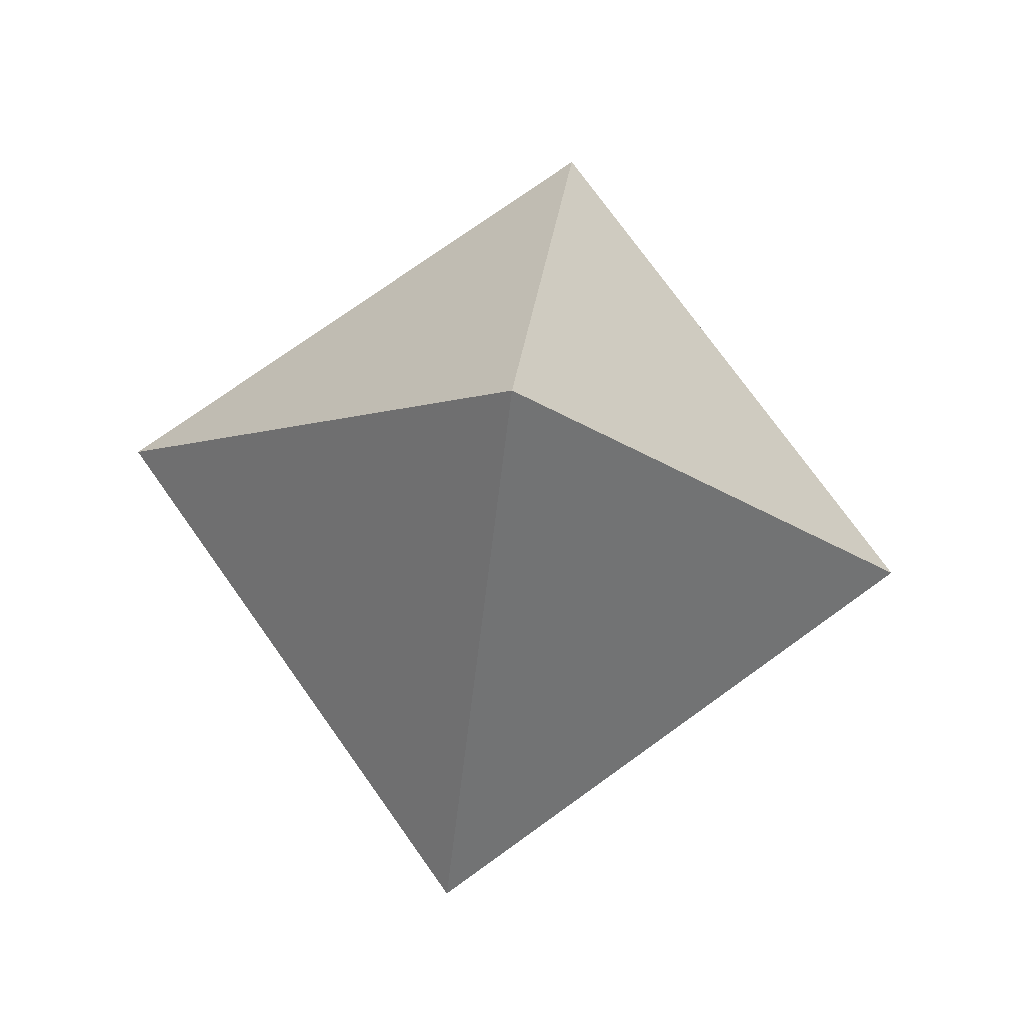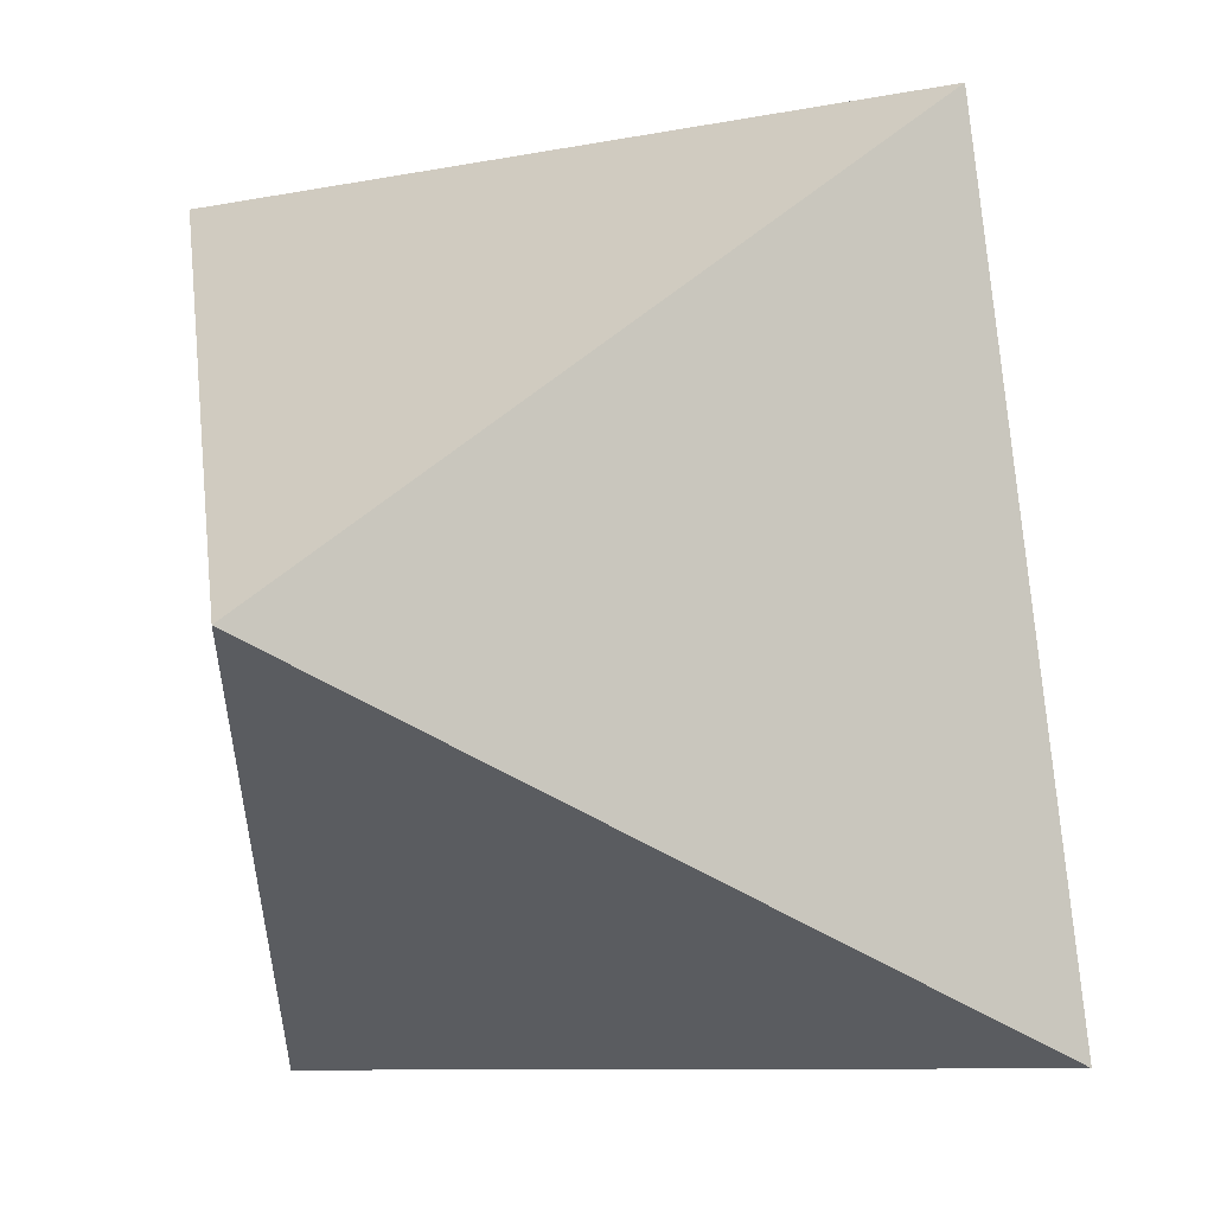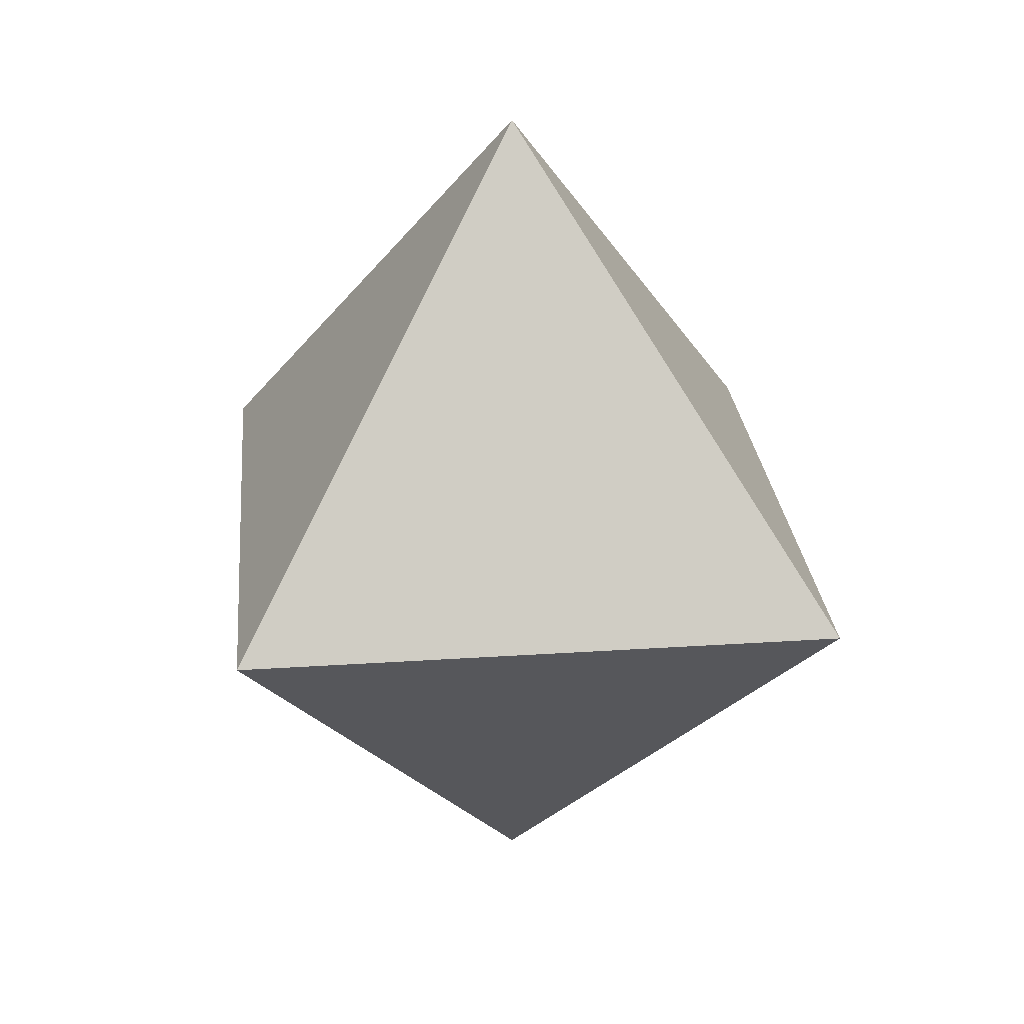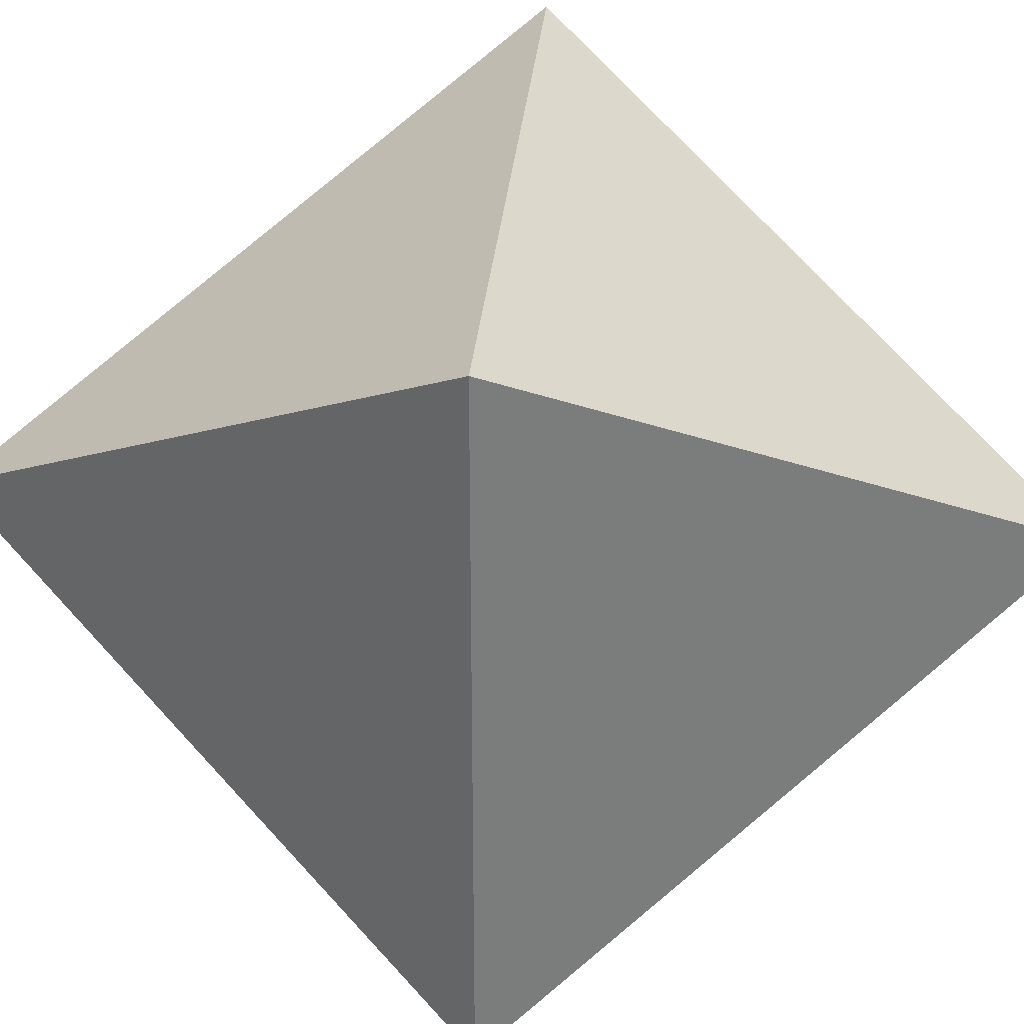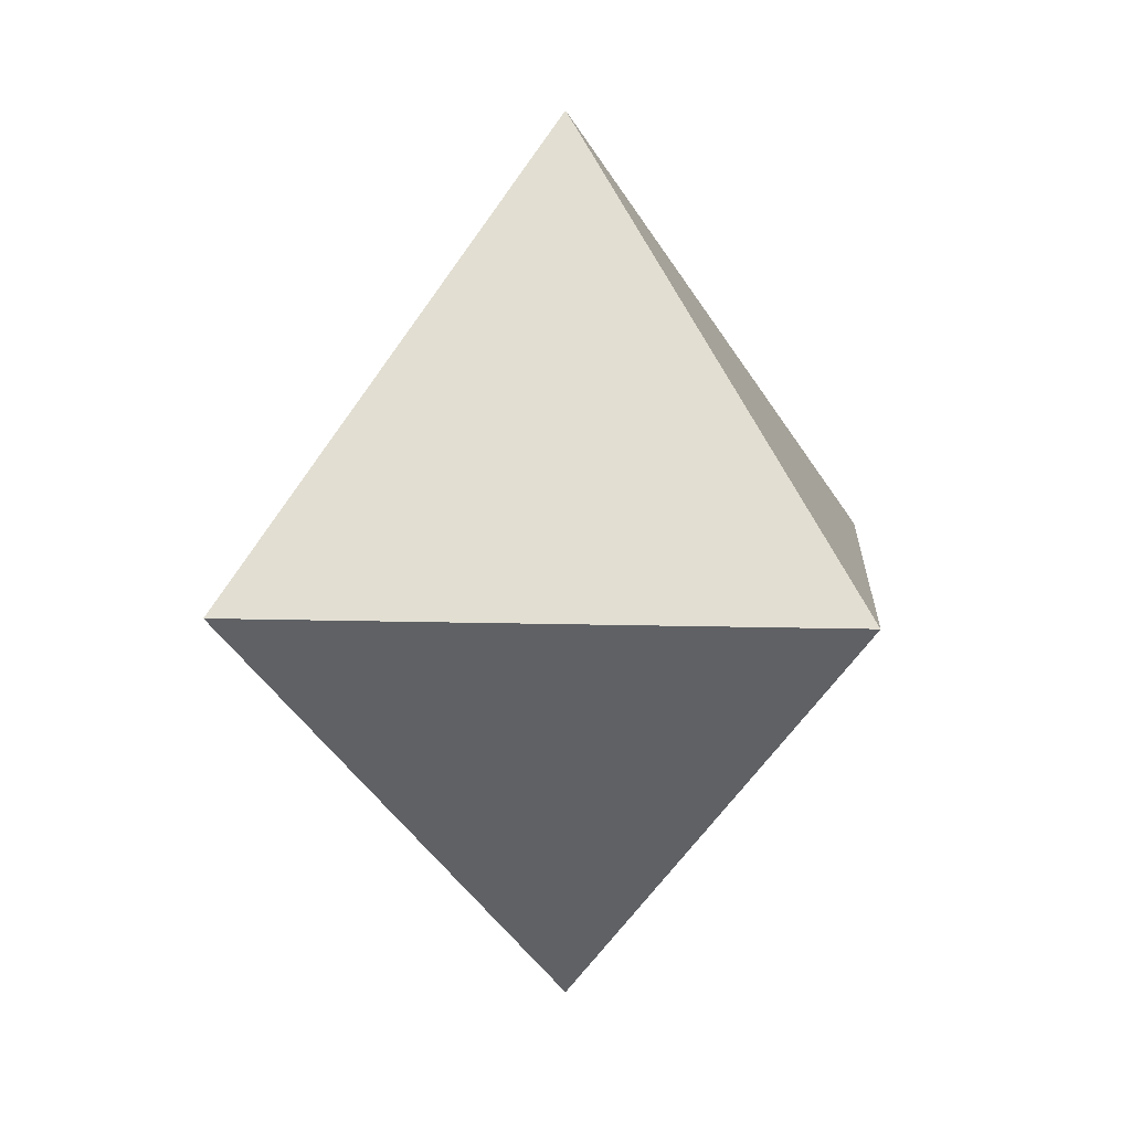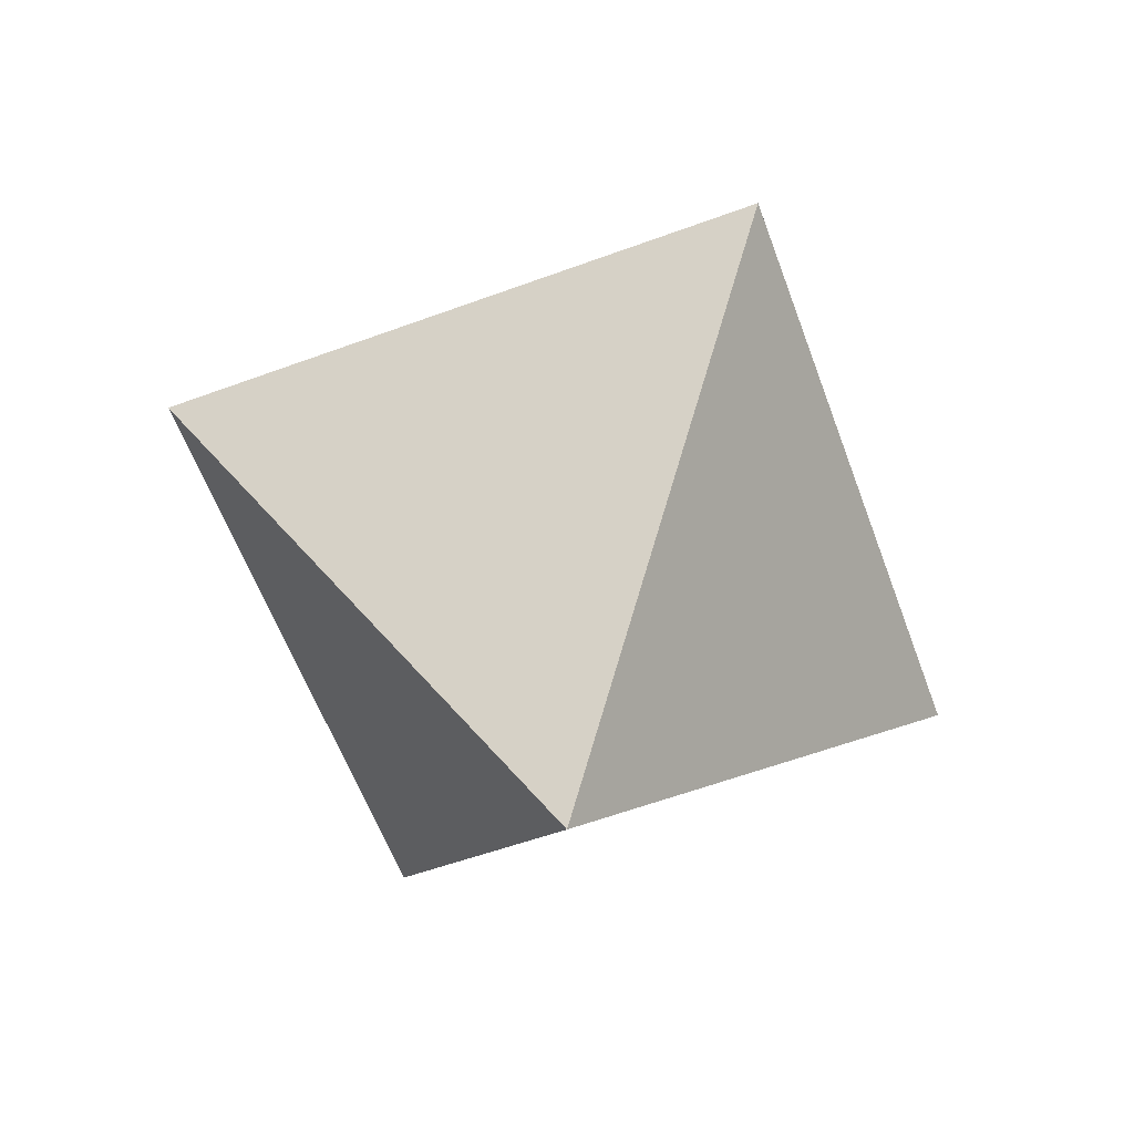
<metadata>
{"format":"obj","ext":"obj","renderer":"f3d","projection":"perspective","resolution":1024,"background":"white","views":[{"elev":75.8,"azim":144.4,"up":"+Y"},{"elev":58.0,"azim":138.3,"up":"+Z"},{"elev":28.1,"azim":84.3,"up":"+Y"},{"elev":33.0,"azim":-84.6,"up":"+Z"},{"elev":9.9,"azim":-85.4,"up":"+Y"},{"elev":-60.7,"azim":-159.6,"up":"+Y"}]}
</metadata>
<code>
o Cube
v 0 1.2 0
v 0 -1.2 0
v 0.8 0 -0.8
v -0.8 0 0.8
v 0.8 0 0.8
v -0.8 0 -0.8
f 5 1 4
f 4 1 6
f 3 1 5
f 6 1 3
f 2 6 3
f 2 3 5
f 2 4 6
f 2 5 4

</code>
